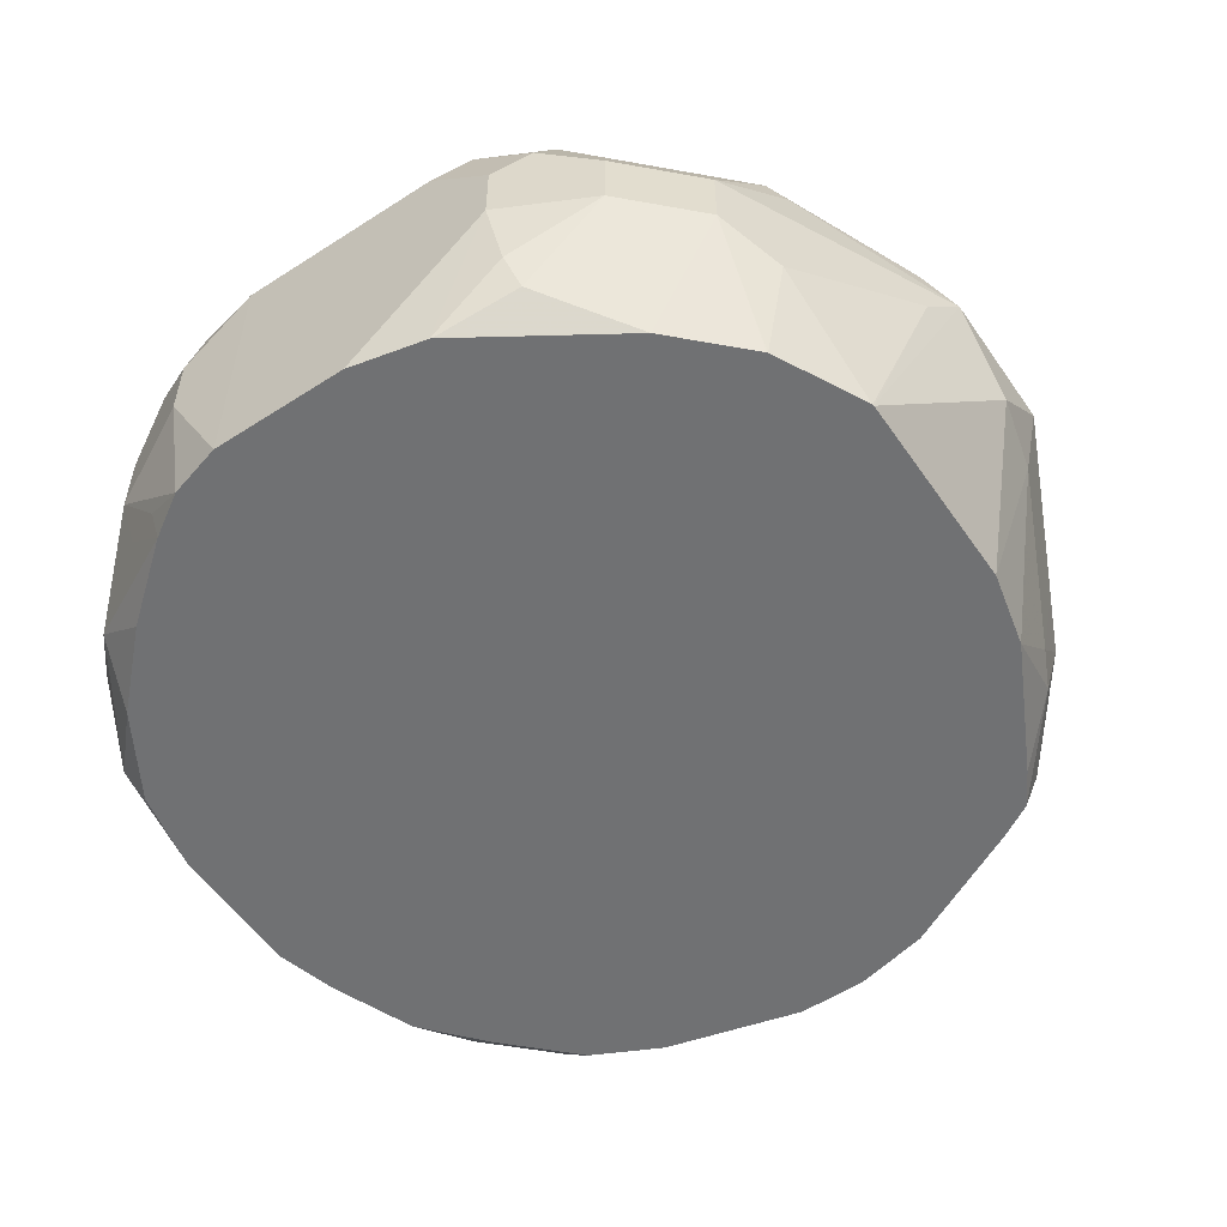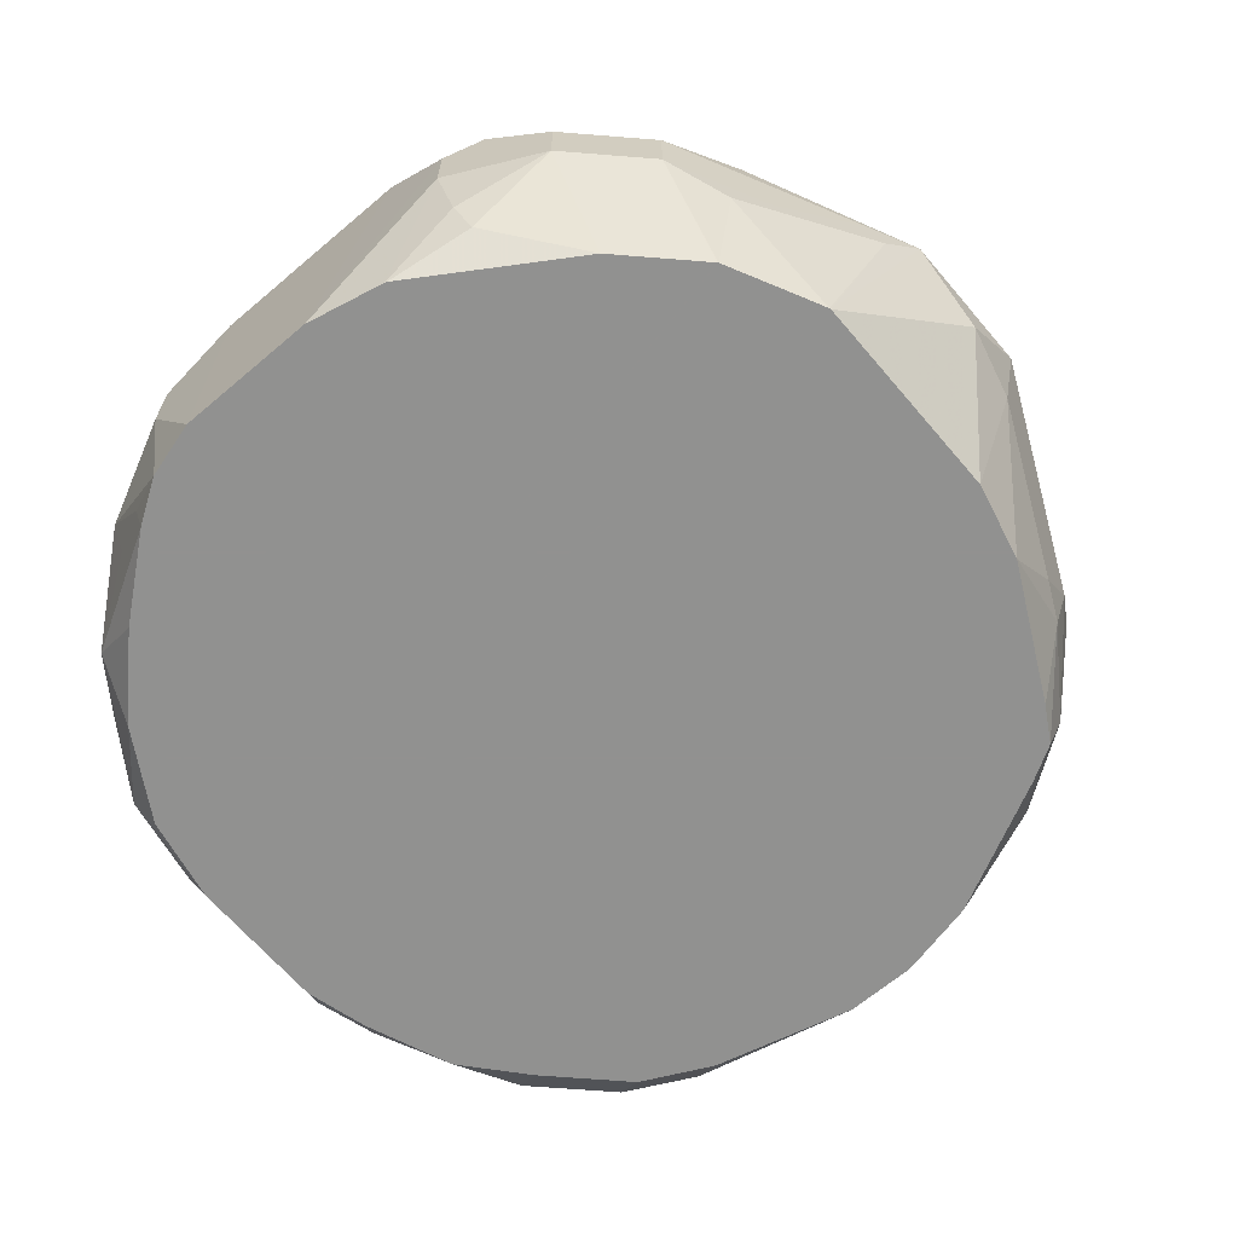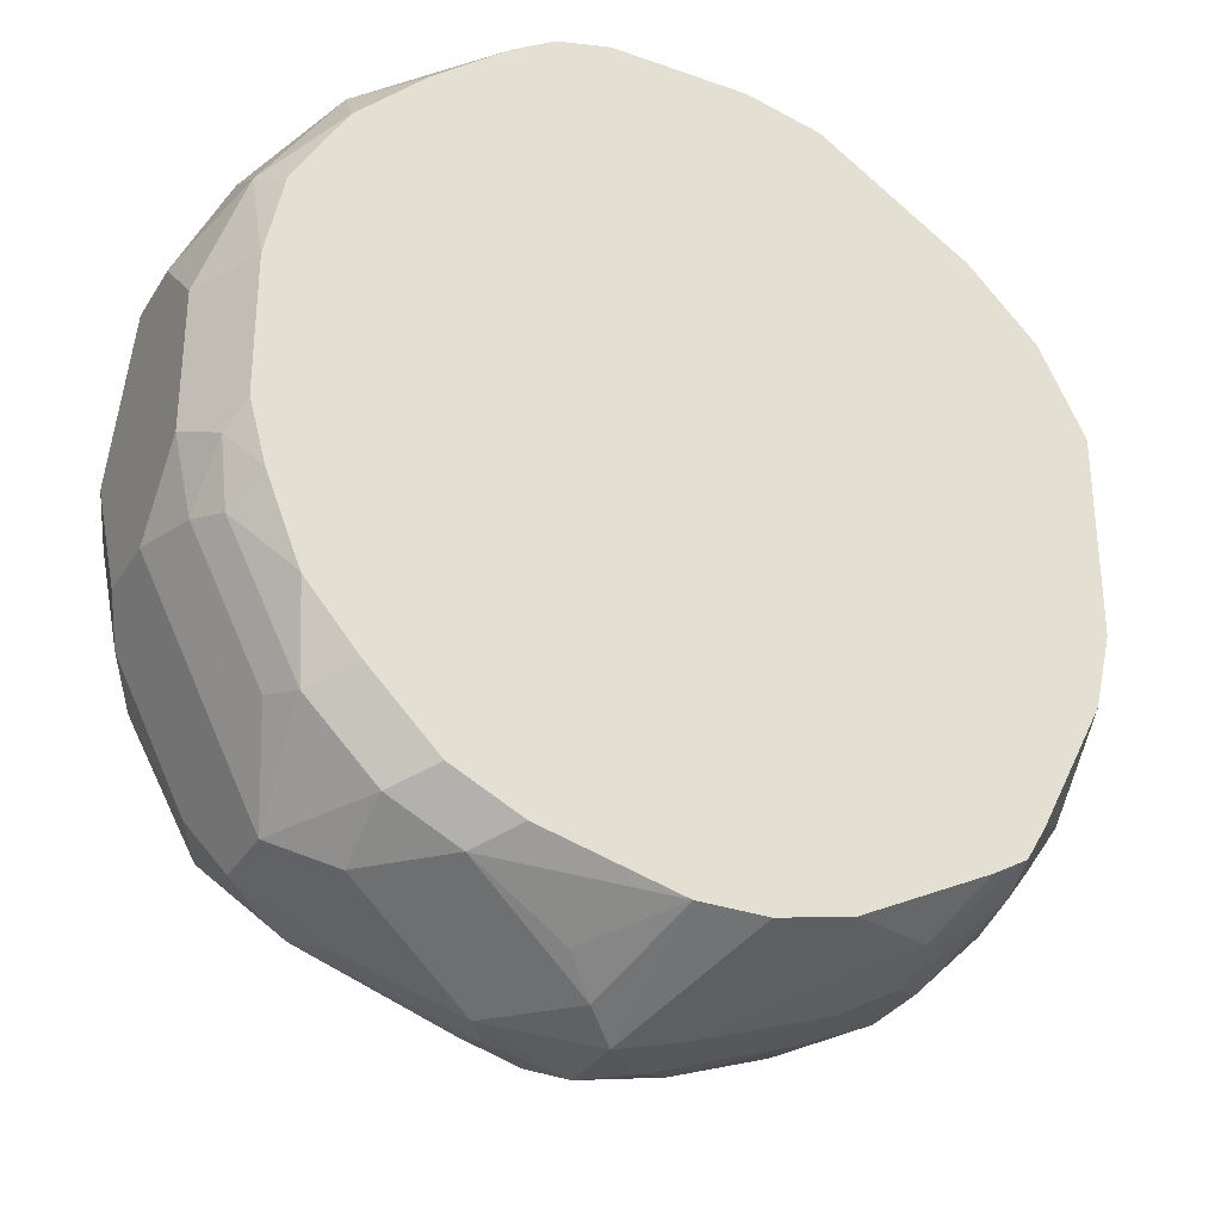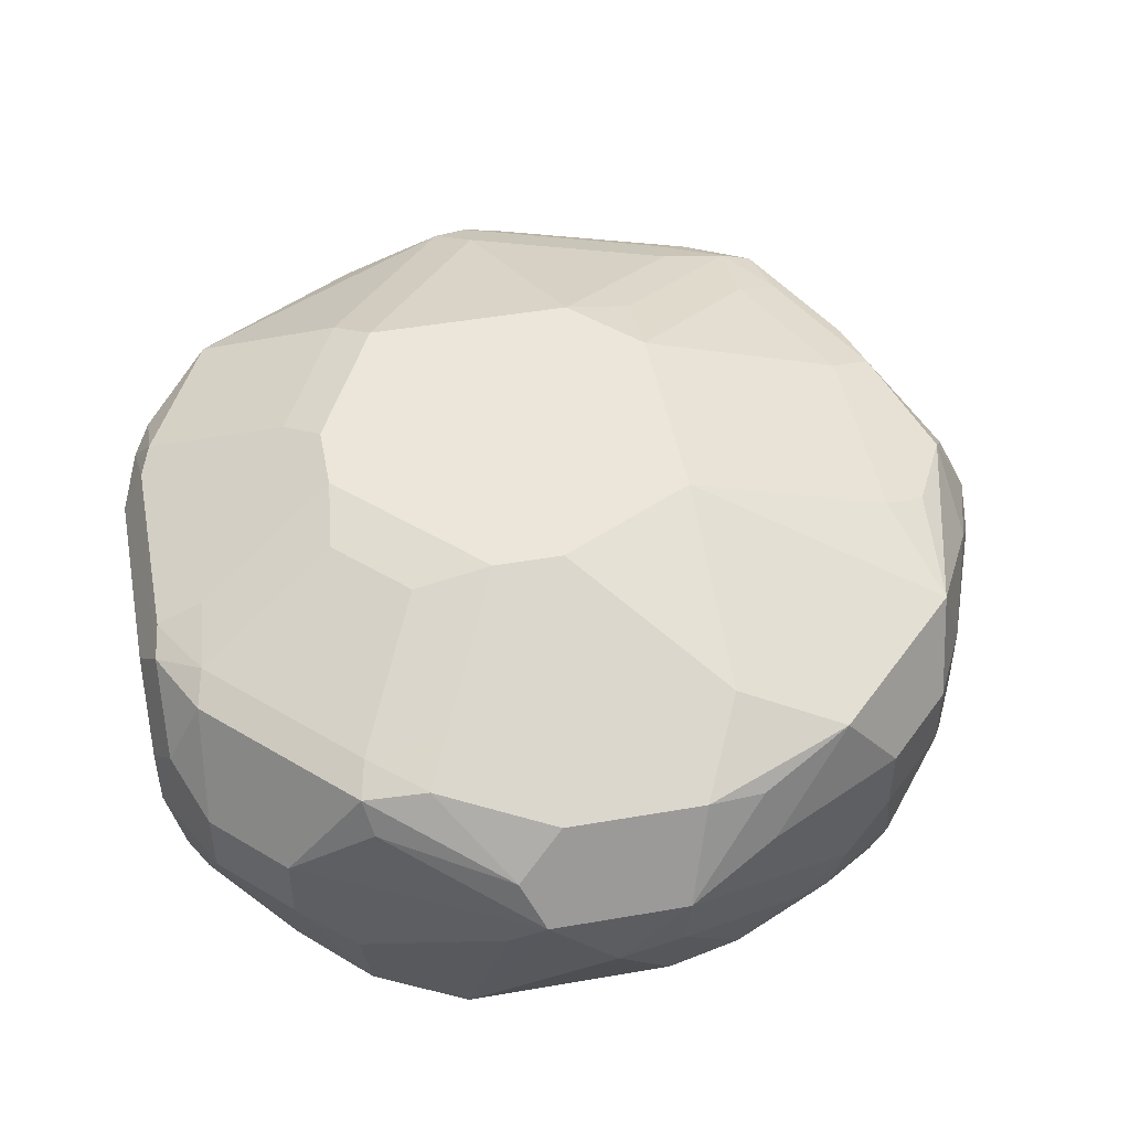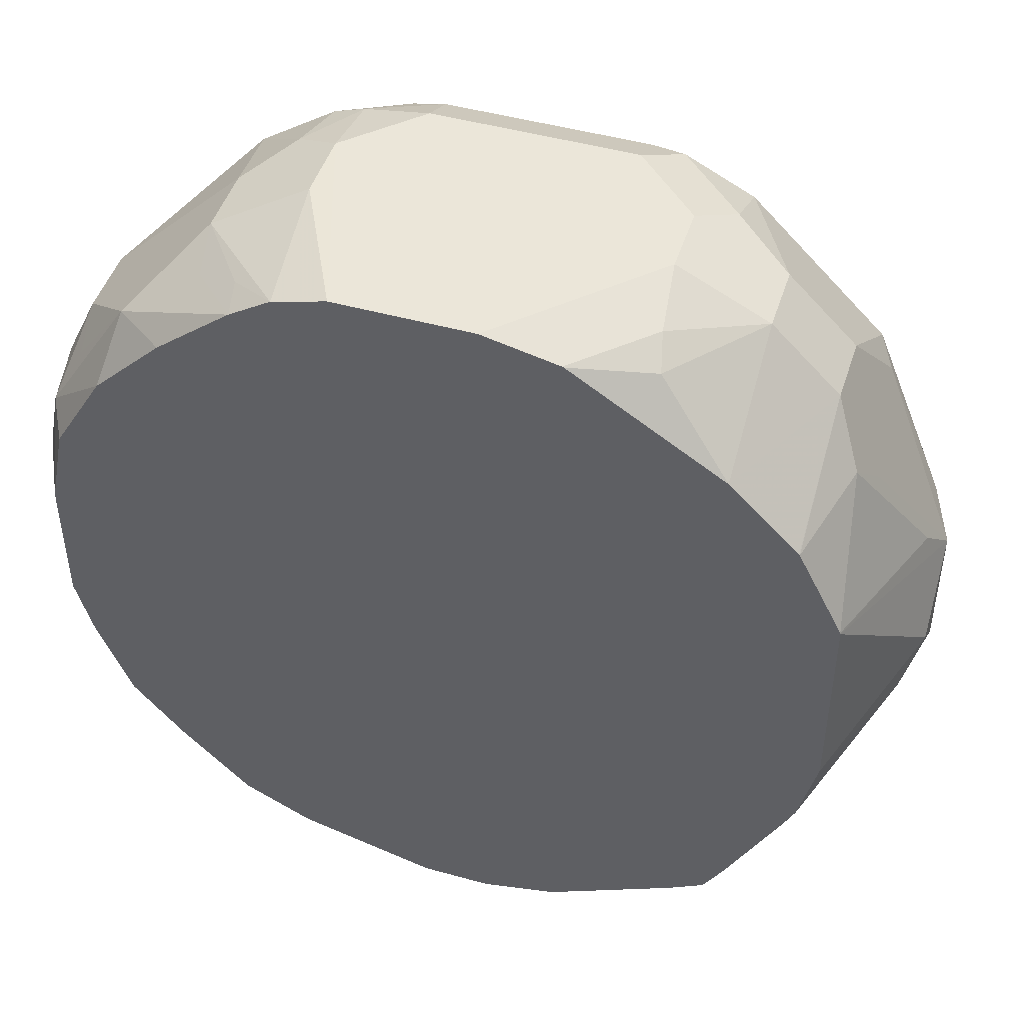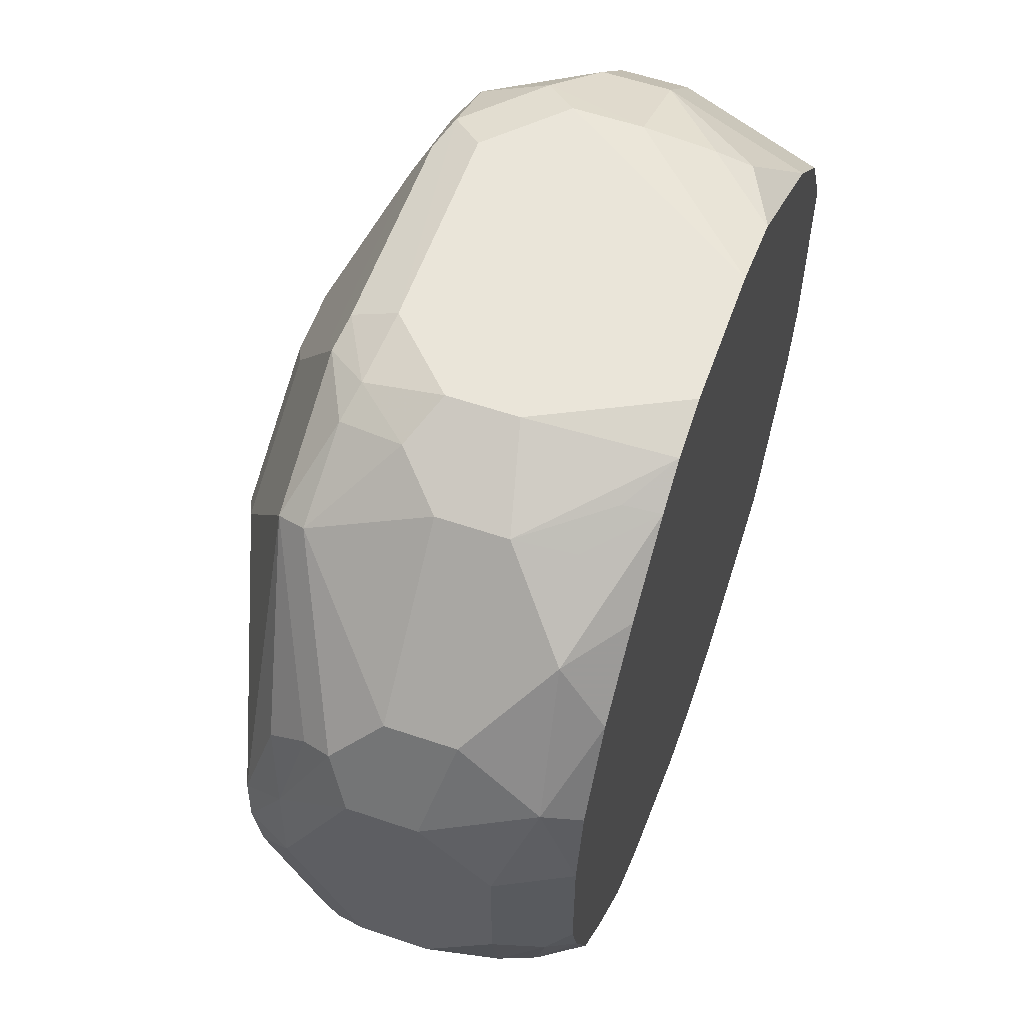
<metadata>
{"format":"obj","ext":"obj","renderer":"f3d","projection":"perspective","resolution":1024,"background":"white","views":[{"elev":-55.2,"azim":34.2,"up":"+Y"},{"elev":-66.0,"azim":40.4,"up":"+Y"},{"elev":-31.6,"azim":-26.6,"up":"+Z"},{"elev":47.8,"azim":79.0,"up":"+Y"},{"elev":47.1,"azim":17.5,"up":"+Z"},{"elev":57.9,"azim":-70.6,"up":"+Z"}]}
</metadata>
<code>
v -0.1347 0.4489 -1.695e-05
v -0.1272 0.4265 0.007471
v -0.1247 0.4439 0.01995
v -0.1347 0.4639 -1.695e-05
v -0.1347 0.434 -0.01497
v -0.1222 0.4315 0.01745
v -0.1271 0.4188 -0.01476
v -0.1233 0.4188 0.003622
v -0.1122 0.4188 0.02245
v -0.1097 0.429 0.03491
v -0.1247 0.4589 0.01995
v -0.1297 0.4689 0.009966
v -0.1309 0.4807 -0.01497
v -0.1347 0.4789 -0.02993
v -0.1297 0.424 -0.01996
v -0.1347 0.434 -0.04489
v -0.1271 0.4188 -0.04468
v -0.09726 0.4188 0.0374
v -0.08075 0.4188 0.05083
v -0.09227 0.4315 0.04739
v -0.09477 0.4439 0.04986
v -0.09477 0.4589 0.04986
v -0.09976 0.4838 0.0399
v -0.1122 0.4826 0.02245
v -0.1272 0.4751 0.007471
v -0.1272 0.4901 -0.02246
v -0.1297 0.4888 -0.02993
v -0.1247 0.4838 -1.695e-05
v -0.1309 0.4863 -0.0374
v -0.1309 0.4714 -0.06733
v -0.1347 0.4639 -0.05984
v -0.1297 0.424 -0.04988
v -0.1347 0.4489 -0.05984
v -0.1309 0.434 -0.06173
v -0.1235 0.4188 -0.05801
v -0.07163 0.4188 0.05666
v -0.08229 0.4265 0.05236
v -0.07481 0.4489 0.05985
v -0.08479 0.4689 0.05485
v -0.08229 0.4826 0.05236
v -0.09726 0.4901 0.0374
v -0.08978 0.4994 0.01496
v -0.08229 0.505 0.007471
v -0.1197 0.4938 -0.02993
v -0.1147 0.4888 -0.07482
v -0.116 0.4863 -0.08229
v -0.1253 0.4789 -0.07482
v -0.1247 0.4639 -0.07981
v -0.116 0.4714 -0.09726
v -0.1272 0.4265 -0.06359
v -0.1247 0.4489 -0.07981
v -0.1147 0.4489 -0.09976
v -0.116 0.434 -0.09164
v -0.1122 0.4265 -0.09353
v -0.1162 0.4188 -0.07634
v -0.05984 0.4188 0.05996
v -0.07481 0.4639 0.05985
v -0.07481 0.4807 0.05611
v -0.06733 0.4901 0.05236
v -0.05236 0.505 0.02245
v -0.07481 0.5088 -1.695e-05
v -0.07481 0.5088 -0.04489
v -0.1047 0.4938 -0.07482
v -0.1066 0.4901 -0.08977
v -0.1085 0.4863 -0.09726
v -0.1147 0.4639 -0.09976
v -0.1097 0.4639 -0.1097
v -0.116 0.4188 -0.07665
v -0.1097 0.4489 -0.1097
v -0.09726 0.4265 -0.1085
v -0.08974 0.4188 -0.1047
v -0.1047 0.4188 -0.08977
v -0.02995 0.4188 0.05996
v -0.05984 0.4789 0.05985
v -0.05984 0.4888 0.05485
v -0.05984 0.4938 0.04489
v -0.02995 0.5088 0.01496
v -0.04488 0.5088 0.01496
v -0.01498 0.4938 0.04489
v -0.05984 0.5088 -0.05984
v -0.07668 0.505 -0.05984
v -0.08978 0.4938 -0.08977
v -0.09477 0.4888 -0.09976
v -0.07856 0.4863 -0.1122
v -0.09477 0.4739 -0.1147
v -0.1047 0.4789 -0.1047
v -0.101 0.4714 -0.1122
v -0.08978 0.4639 -0.1197
v -0.09726 0.4415 -0.116
v -0.08229 0.4265 -0.116
v -0.07481 0.4188 -0.1121
v -0.01346 0.4188 0.05628
v -1.172e-05 0.4489 0.05985
v -1.172e-05 0.4639 0.05985
v -0.01498 0.4789 0.05985
v -0.007495 0.4863 0.05611
v -0.01498 0.4888 0.05485
v -0.01498 0.505 0.01683
v -1.172e-05 0.505 0.001869
v -1.172e-05 0.5088 -0.01497
v -1.172e-05 0.4901 0.04676
v -0.01498 0.5088 -0.05984
v -0.05984 0.4938 -0.1047
v -0.06483 0.4888 -0.1147
v -0.06359 0.4714 -0.1272
v -0.06173 0.4639 -0.1309
v -0.06733 0.4564 -0.1309
v -0.05236 0.4415 -0.1309
v -0.05984 0.434 -0.1253
v -0.04478 0.4188 -0.1198
v -0.01313 0.4188 0.05615
v 0.00374 0.4265 0.05236
v 0.001854 0.434 0.05611
v 0.01994 0.4489 0.04986
v 0.007472 0.4714 0.05611
v 0.007472 0.4863 0.04862
v 0.02992 0.4901 0.01683
v 0.02992 0.4938 -1.695e-05
v 0.009966 0.5038 -0.009981
v -1.172e-05 0.5088 -0.02993
v 0.02244 0.4863 0.03367
v 0.02992 0.4938 -0.05984
v 0.03741 0.4863 -0.08229
v 0.02244 0.4863 -0.09726
v 0.007472 0.4863 -0.1122
v -0.01498 0.4938 -0.1047
v -0.03989 0.4838 -0.1247
v -0.04986 0.4739 -0.1297
v -0.04488 0.4639 -0.1347
v -0.04488 0.4489 -0.1347
v -0.02983 0.4188 -0.1198
v 0.01985 0.4188 0.03506
v 0.01994 0.4639 0.04986
v 0.03491 0.4489 0.03491
v 0.03741 0.4863 0.01869
v 0.0399 0.4888 0.004975
v 0.04988 0.4838 -0.01996
v 0.03491 0.4639 0.03491
v 0.04988 0.4838 -0.04988
v 0.04738 0.4813 -0.06234
v 0.04988 0.4689 -0.06483
v 0.03491 0.4689 -0.09476
v 0.01994 0.4689 -0.1097
v -1.172e-05 0.4639 -0.1197
v -0.02246 0.4714 -0.1272
v -0.01997 0.4888 -0.1147
v -0.03244 0.4614 -0.1322
v -0.02995 0.4471 -0.1309
v -0.0133 0.4188 -0.116
v 0.03482 0.4188 0.02008
v 0.03497 0.4188 0.01991
v 0.04114 0.4415 0.02245
v 0.04489 0.4489 0.01496
v 0.04114 0.4789 0.01683
v 0.05487 0.4739 -0.009981
v 0.05487 0.4639 -0.00499
v 0.05487 0.4739 -0.03989
v 0.05986 0.4639 -0.04489
v 0.05487 0.4589 -0.05487
v 0.03491 0.4539 -0.09476
v 0.01994 0.4539 -0.1097
v -1.172e-05 0.4489 -0.1197
v -1.172e-05 0.4321 -0.116
v 0.007472 0.4302 -0.1122
v 0.01496 0.4188 -0.1017
v 0.03998 0.4188 0.01002
v 0.04489 0.4188 0.0002307
v 0.05611 0.4564 -0.007485
v 0.05986 0.4639 -0.01497
v 0.05986 0.4489 -0.02993
v 0.05611 0.4471 -0.04489
v 0.04114 0.4321 -0.07482
v 0.04489 0.4489 -0.07482
v 0.0399 0.4439 -0.08478
v 0.02493 0.429 -0.09976
v 0.009966 0.4439 -0.1147
v 0.02244 0.4188 -0.09726
v 0.04499 0.4188 -0.0001122
v 0.04499 0.4188 -0.04498
v 0.04114 0.4188 -0.06152
v 0.03741 0.4302 -0.08229
v 0.02684 0.4188 -0.08977
f 103 127 104
f 102 122 123
f 103 126 127
f 102 120 122
f 102 125 126
f 102 124 125
f 104 127 128
f 102 123 124
f 100 118 122
f 101 116 121
f 100 122 120
f 100 119 118
f 99 119 100
f 99 118 119
f 99 117 118
f 105 128 106
f 99 101 117
f 98 101 99
f 101 121 117
f 106 128 129
f 114 134 138
f 107 129 130
f 118 137 139
f 96 101 97
f 118 136 137
f 117 121 135
f 117 136 118
f 117 135 136
f 116 138 121
f 116 133 138
f 115 133 116
f 114 138 133
f 114 132 134
f 114 133 115
f 112 132 114
f 112 114 113
f 111 132 112
f 110 130 131
f 108 110 109
f 108 130 110
f 107 130 108
f 106 129 107
f 96 116 101
f 80 126 103
f 95 115 96
f 80 103 82
f 80 102 126
f 80 82 81
f 79 101 98
f 79 97 101
f 77 99 100
f 77 98 99
f 77 79 98
f 75 79 76
f 75 97 79
f 75 96 97
f 74 96 75
f 74 95 96
f 73 94 95
f 73 93 94
f 73 92 93
f 71 90 91
f 70 90 71
f 118 139 122
f 82 103 83
f 96 115 116
f 83 103 104
f 84 104 128
f 94 115 95
f 93 115 94
f 93 114 115
f 93 113 114
f 92 113 93
f 92 112 113
f 92 111 112
f 90 110 91
f 90 109 110
f 90 108 109
f 89 108 90
f 89 107 108
f 88 107 89
f 88 106 107
f 85 87 86
f 85 106 88
f 85 105 106
f 84 105 85
f 84 128 105
f 83 104 84
f 121 138 135
f 152 168 169
f 123 139 140
f 159 172 173
f 158 169 170
f 158 172 159
f 158 171 172
f 158 170 171
f 155 158 157
f 155 169 158
f 154 169 155
f 160 173 174
f 154 156 169
f 152 169 153
f 152 167 168
f 152 166 167
f 151 166 152
f 149 164 165
f 149 163 164
f 148 163 149
f 148 162 163
f 153 169 156
f 160 174 175
f 160 175 161
f 161 175 176
f 180 182 181
f 177 181 182
f 175 181 177
f 174 181 175
f 172 174 173
f 172 181 174
f 172 180 181
f 171 180 172
f 171 179 180
f 170 179 171
f 170 178 179
f 169 178 170
f 168 178 169
f 167 178 168
f 164 176 175
f 164 177 165
f 164 175 177
f 163 176 164
f 162 176 163
f 147 162 148
f 144 147 145
f 144 162 147
f 143 162 144
f 131 148 149
f 130 148 131
f 130 147 148
f 129 145 147
f 129 147 130
f 127 129 128
f 127 145 129
f 126 146 127
f 125 146 126
f 125 127 146
f 125 145 127
f 125 144 145
f 125 143 144
f 124 143 125
f 124 142 143
f 123 142 124
f 123 141 142
f 123 158 141
f 123 140 158
f 132 150 134
f 122 139 123
f 134 150 151
f 134 152 153
f 143 176 162
f 143 161 176
f 142 173 160
f 142 159 173
f 142 161 143
f 142 160 161
f 141 159 142
f 141 158 159
f 139 158 140
f 139 157 158
f 138 156 154
f 137 157 139
f 137 155 157
f 136 155 137
f 135 138 154
f 135 155 136
f 135 154 155
f 134 156 138
f 134 153 156
f 134 151 152
f 70 89 90
f 67 86 87
f 67 89 69
f 12 23 24
f 11 23 12
f 11 22 23
f 10 20 21
f 10 19 20
f 10 18 19
f 9 18 10
f 7 9 8
f 12 24 25
f 7 18 9
f 7 36 19
f 7 56 36
f 7 73 56
f 7 92 73
f 7 111 92
f 7 132 111
f 7 150 132
f 7 151 150
f 7 19 18
f 12 25 13
f 13 26 27
f 13 27 14
f 23 40 41
f 23 39 40
f 22 39 23
f 21 39 22
f 21 57 39
f 21 38 57
f 21 36 38
f 21 37 36
f 20 37 21
f 19 37 20
f 19 36 37
f 17 32 35
f 16 34 32
f 16 33 34
f 14 30 31
f 14 29 30
f 14 27 29
f 13 28 26
f 13 25 28
f 7 166 151
f 23 41 24
f 7 167 166
f 7 179 178
f 3 6 10
f 2 10 6
f 2 9 10
f 2 8 9
f 2 7 8
f 2 5 7
f 2 6 3
f 1 5 2
f 3 21 22
f 1 16 5
f 1 31 33
f 1 14 31
f 1 4 14
f 1 12 4
f 1 11 12
f 1 3 11
f 1 2 3
f 69 89 70
f 1 33 16
f 3 22 11
f 4 12 13
f 4 13 14
f 7 180 179
f 7 182 180
f 7 177 182
f 7 165 177
f 7 149 165
f 7 131 149
f 7 110 131
f 7 91 110
f 7 71 91
f 7 72 71
f 7 68 72
f 7 55 68
f 7 35 55
f 7 17 35
f 7 32 17
f 7 15 32
f 5 32 15
f 5 16 32
f 5 15 7
f 7 178 167
f 24 28 25
f 3 10 21
f 26 42 43
f 59 75 76
f 58 75 59
f 58 74 75
f 57 74 58
f 56 74 57
f 56 95 74
f 56 73 95
f 54 72 68
f 59 76 60
f 54 71 72
f 54 69 70
f 53 69 54
f 52 69 53
f 52 67 69
f 52 66 67
f 50 54 68
f 50 68 55
f 49 67 66
f 54 70 71
f 60 77 78
f 60 76 79
f 60 79 77
f 24 41 28
f 67 88 89
f 67 85 88
f 67 87 85
f 65 86 67
f 65 85 86
f 65 84 85
f 65 83 84
f 64 83 65
f 64 82 83
f 63 81 64
f 62 81 63
f 62 80 81
f 61 80 62
f 61 102 80
f 61 120 102
f 61 100 120
f 61 77 100
f 61 78 77
f 49 65 67
f 48 52 51
f 64 81 82
f 48 49 66
f 34 51 52
f 33 51 34
f 32 50 35
f 32 34 50
f 31 51 33
f 31 48 51
f 30 49 48
f 30 47 49
f 30 48 31
f 29 47 30
f 29 46 47
f 27 46 29
f 27 63 45
f 27 44 63
f 26 41 42
f 26 28 41
f 26 44 27
f 48 66 52
f 26 43 44
f 34 52 53
f 34 53 54
f 27 45 46
f 35 50 55
f 46 65 47
f 34 54 50
f 47 65 49
f 46 64 65
f 45 64 46
f 45 63 64
f 44 61 62
f 43 61 44
f 43 78 61
f 43 60 78
f 44 62 63
f 41 43 42
f 36 56 38
f 39 57 58
f 39 58 40
f 40 58 59
f 38 56 57
f 40 59 41
f 41 60 43
f 41 59 60

</code>
